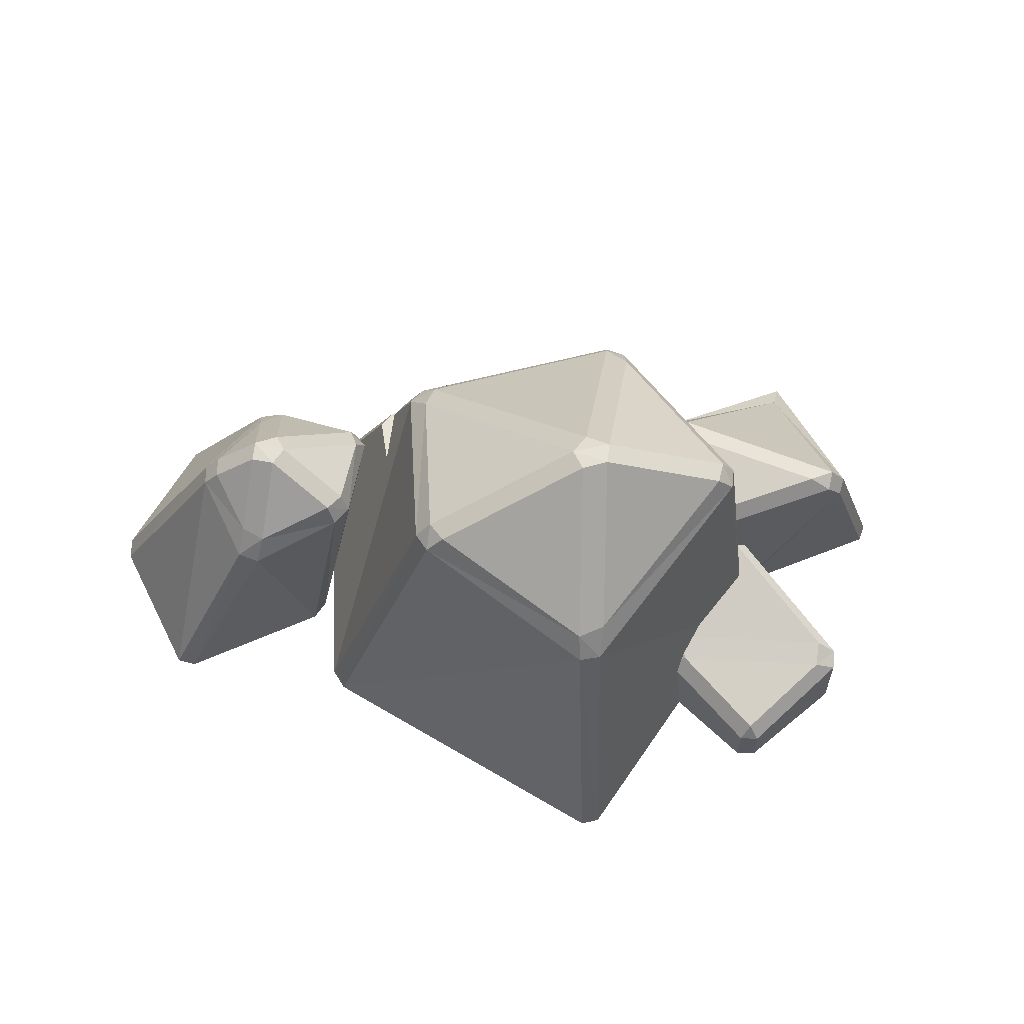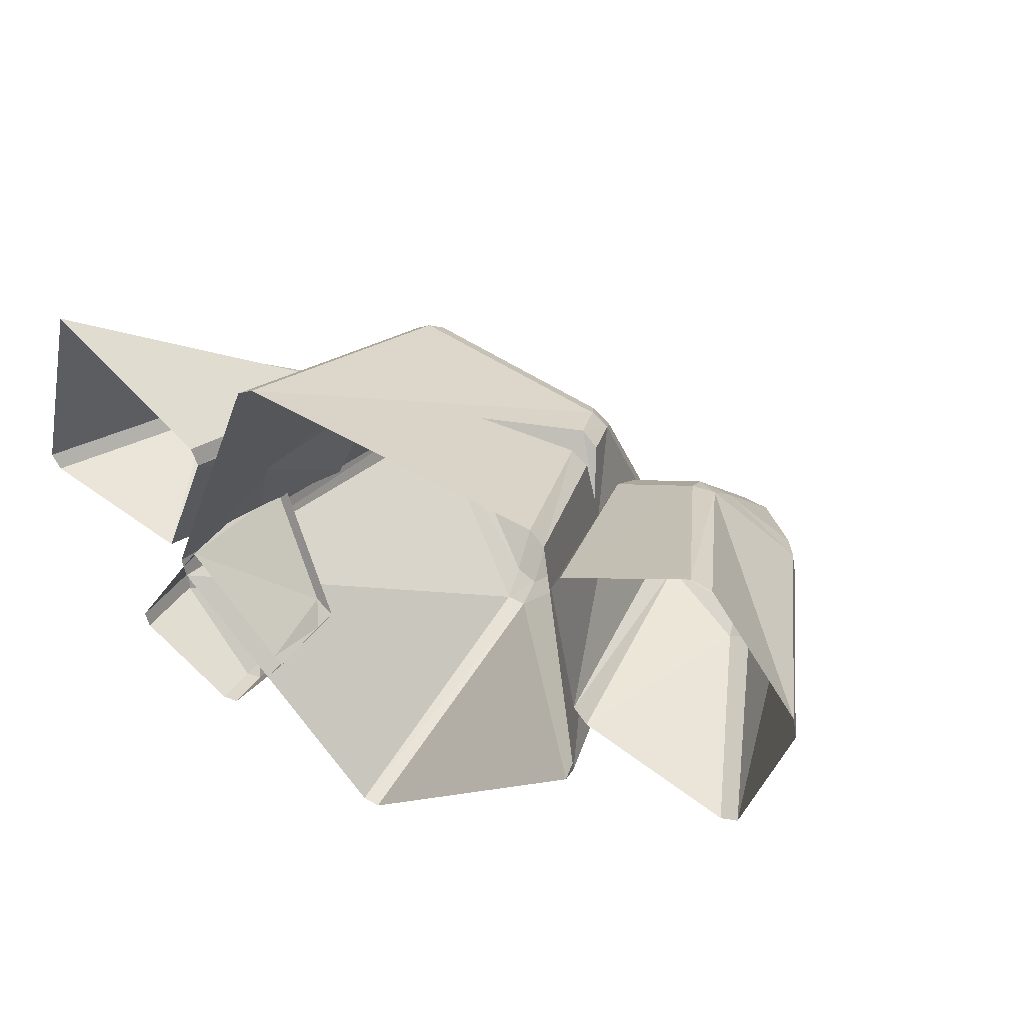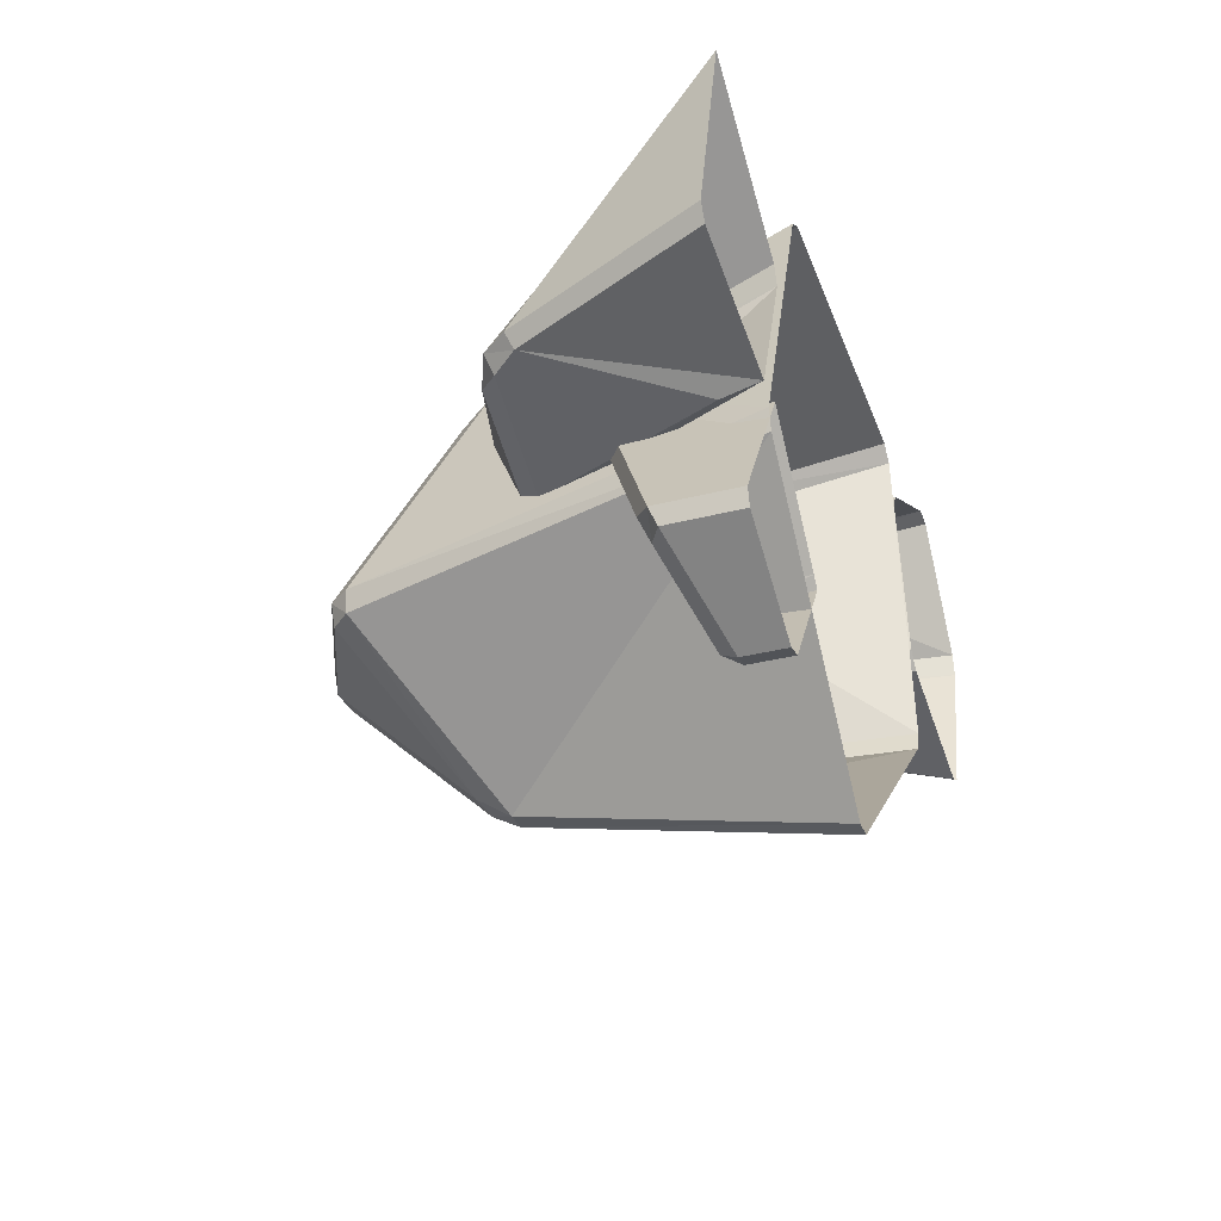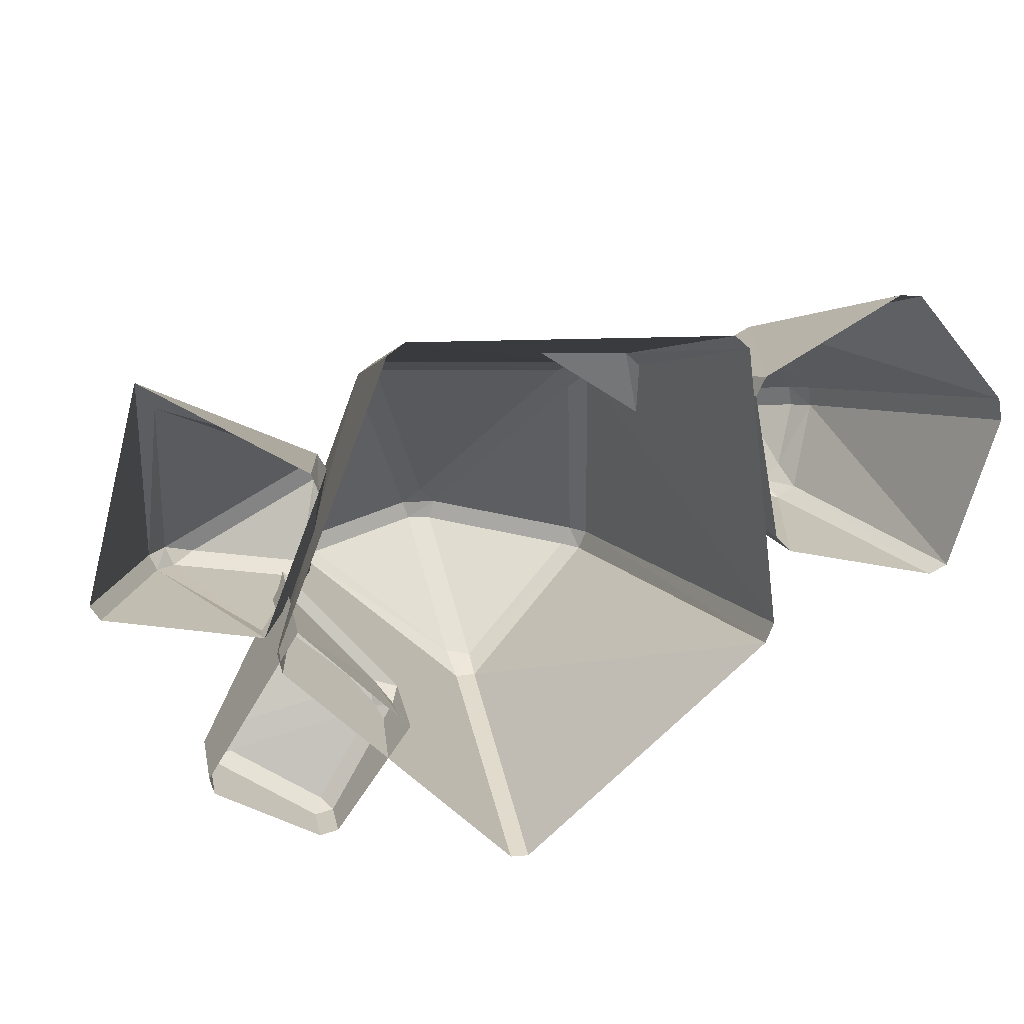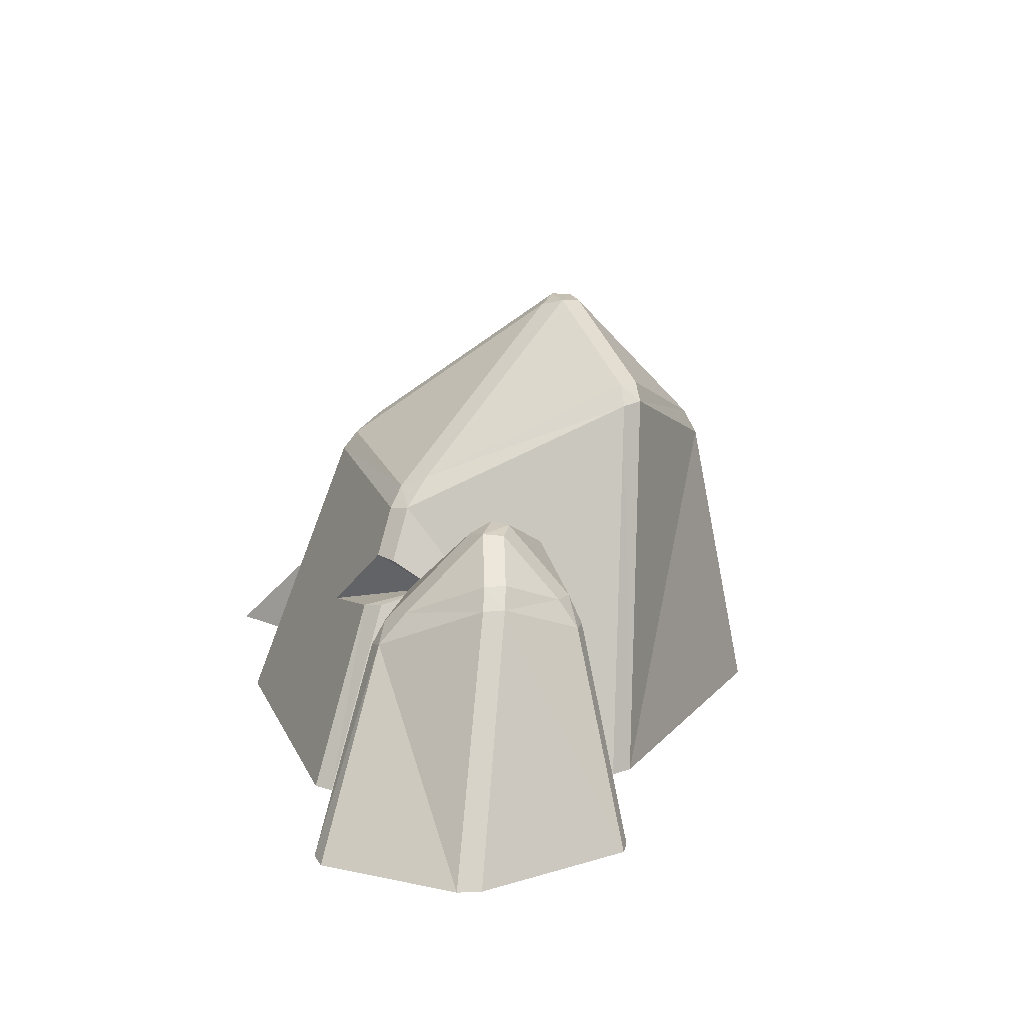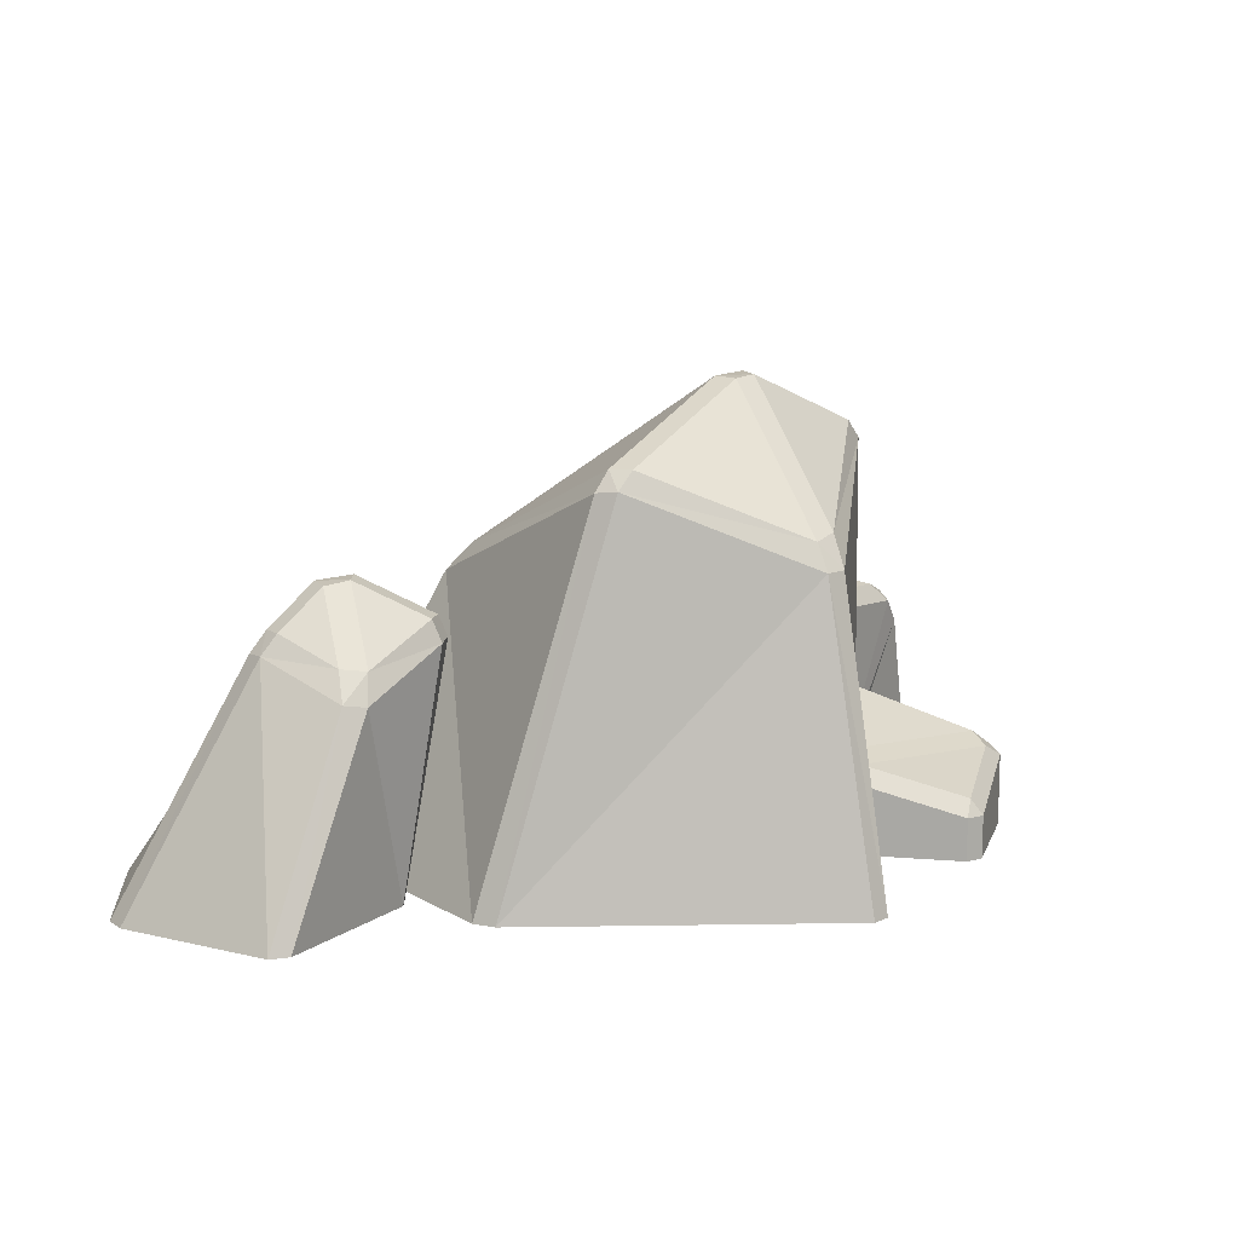
<metadata>
{"format":"obj","ext":"obj","renderer":"f3d","projection":"perspective","resolution":1024,"background":"white","views":[{"elev":59.7,"azim":169.7,"up":"+Y"},{"elev":44.6,"azim":33.4,"up":"+Z"},{"elev":-34.1,"azim":-70.7,"up":"+Z"},{"elev":22.1,"azim":-11.4,"up":"+Z"},{"elev":15.8,"azim":74.5,"up":"+Y"},{"elev":12.0,"azim":136.0,"up":"+Y"}]}
</metadata>
<code>
o stone
v 0.5228 -0.3711 0.4613
v 0.5019 -0.3711 0.4181
v 0.8627 -0.3711 0.6205
v 0.8149 -0.3711 0.6256
v 1.073 -0.3711 0.324
v 1.063 -0.3711 0.3747
v 0.9336 -0.3711 -0.03587
v 0.9726 -0.3711 -0.01657
v 0.5649 -0.3711 0.08358
v 0.5979 -0.3711 0.04883
v 0.4302 0.08263 0.3239
v 0.4226 0.1087 0.268
v 0.4001 0.04705 0.2992
v 0.4175 0.03414 0.3433
v 0.5986 0.06942 0.4186
v 0.6072 0.01927 0.4503
v 0.6531 0.03386 0.4442
v 0.6546 0.1019 0.383
v 0.7709 0.1842 0.2372
v 0.8044 0.1402 0.2489
v 0.8122 0.1422 0.2031
v 0.7784 0.185 0.1919
v 0.7338 0.129 0.0605
v 0.7551 0.06795 0.02344
v 0.7124 0.06105 0.000112
v 0.6908 0.1237 0.02431
v 0.5197 0.1985 0.04011
v 0.5083 0.1505 0.02337
v 0.4689 0.1548 0.05303
v 0.4831 0.1986 0.06687
v 0.6161 0.2587 0.2288
v 0.6703 0.2709 0.2135
v 0.6833 0.2671 0.1696
v 0.635 0.2763 0.1448
v 0.603 0.2794 0.1758
v -0.4459 -0.3711 0.2704
v -0.4613 -0.3711 0.3127
v -0.5731 -0.2866 -0.07642
v -0.5731 -0.3711 -0.05503
v -0.3986 0.2102 0.07602
v -0.4041 0.2022 0.1251
v -0.3945 0.1465 0.1626
v -0.368 0.1967 0.104
v -0.4434 0.1331 -0.09996
v -0.4271 0.1019 -0.1137
v -0.4605 0.09285 -0.1213
v -0.6969 0.1128 -0.04302
v -0.744 0.07014 -0.05762
v -0.7836 0.01792 -0.04463
v -0.7999 0.03194 -0.0121
v -0.7618 0.08542 -0.01754
v -0.9339 -0.3711 0.05271
v -0.9128 -0.3711 0.01789
v -0.7706 -0.297 0.4536
v -0.8082 -0.3711 0.5355
v -0.282 -0.3711 -0.2798
v -0.2625 -0.3711 -0.3003
v -0.4716 -0.3711 -0.553
v -0.4311 -0.3711 -0.544
v -0.7089 -0.3711 -0.3827
v -0.6993 -0.3711 -0.4209
v -0.5022 -0.3711 -0.04898
v 0.3458 0.01965 0.374
v -0.3244 -0.1809 -0.3417
v -0.3144 -0.159 -0.2858
v -0.2625 -0.1699 -0.3003
v -0.2786 -0.2066 -0.3235
v -0.4311 -0.2771 -0.544
v -0.4716 -0.2775 -0.553
v -0.4553 -0.2414 -0.531
v -0.6515 -0.1858 -0.4172
v -0.6993 -0.2128 -0.4209
v -0.7089 -0.1972 -0.3827
v -0.6675 -0.1643 -0.3673
v -0.5022 -0.03751 -0.04898
v -0.4979 -0.05761 -0.09343
v -0.5171 -0.0766 -0.07298
v -0.2569 -0.3711 0.5865
v -0.2958 -0.3711 0.5598
v 0.4829 -0.3711 0.5268
v 0.4495 -0.3711 0.5574
v 0.5508 -0.3711 -0.1732
v 0.5689 -0.3711 -0.1255
v -0.03616 -0.3711 -0.661
v 0.004929 -0.3711 -0.6625
v -0.5482 -0.3711 -0.09622
v -0.5384 -0.3711 -0.1433
v -0.2323 0.2972 0.3108
v -0.2677 0.3346 0.2452
v -0.2791 0.2616 0.3141
v -0.2416 0.2541 0.3435
v 0.2106 0.2669 0.2925
v 0.2363 0.2217 0.3245
v 0.2725 0.2288 0.2922
v 0.2407 0.2923 0.2384
v 0.2963 0.4974 -0.2233
v 0.3302 0.4543 -0.2201
v 0.3125 0.4596 -0.266
v 0.2743 0.4983 -0.2671
v -0.000438 0.3545 -0.4939
v 0.00271 0.2971 -0.525
v -0.04432 0.2976 -0.5261
v -0.0581 0.3654 -0.4843
v -0.3693 0.535 -0.2499
v -0.4045 0.4951 -0.248
v -0.4186 0.4913 -0.2035
v -0.3886 0.5351 -0.2073
v -0.07919 0.6322 -0.1384
v -0.0405 0.6467 -0.1798
v -0.05347 0.6436 -0.2247
v -0.1099 0.6476 -0.2215
v -0.1233 0.6504 -0.1784
v 0.3126 0.1143 0.337
v 0.3117 0.01198 0.4069
v 0.2731 0.1196 0.3646
v 0.1032 -0.03508 0.4347
v 0.3494 0.05203 0.2485
f 11 15 31
f 8 21 5
f 6 17 3
f 10 25 7
f 9 13 29
f 18 19 32
f 26 27 34
f 30 12 35
f 45 36 39
f 22 23 33
f 42 55 37
f 44 47 40
f 53 49 39
f 51 54 41
f 38 48 46
f 52 55 50
f 57 68 67
f 61 69 58
f 62 65 56
f 64 70 71
f 60 62 73
f 78 93 91
f 76 65 74
f 88 92 108
f 82 101 98
f 83 117 80
f 87 102 84
f 86 90 106
f 95 96 109
f 103 104 111
f 107 89 112
f 99 100 110
f 11 13 14
f 15 17 18
f 19 21 22
f 24 26 23
f 27 29 30
f 32 34 35
f 41 43 40
f 44 45 46
f 49 50 51
f 68 69 70
f 71 73 74
f 75 76 77
f 88 90 91
f 92 94 95
f 96 98 99
f 100 102 103
f 105 107 104
f 109 111 112
f 15 14 16
f 18 20 19
f 23 21 24
f 26 28 27
f 12 29 13
f 24 7 25
f 9 28 10
f 4 17 16
f 5 20 6
f 14 2 1
f 31 12 11
f 27 35 34
f 19 33 32
f 34 23 26
f 18 31 15
f 45 40 43
f 38 45 39
f 36 42 37
f 46 47 44
f 53 50 49
f 38 49 48
f 47 41 40
f 54 42 41
f 50 54 51
f 68 64 67
f 69 71 70
f 65 75 66
f 77 74 73
f 57 67 66
f 69 59 58
f 72 60 73
f 64 74 65
f 92 91 93
f 95 97 96
f 100 98 101
f 103 105 104
f 89 106 90
f 101 84 102
f 106 87 86
f 115 94 93
f 82 97 83
f 91 79 78
f 108 89 88
f 104 112 111
f 109 99 110
f 103 110 100
f 95 108 92
f 1 16 14
f 8 24 21
f 6 20 17
f 10 28 25
f 9 2 13
f 45 43 36
f 67 57 56
f 57 59 68
f 61 72 69
f 67 56 65
f 62 77 76
f 76 65 62
f 64 65 67
f 62 77 73
f 78 116 93
f 82 85 101
f 83 97 94
f 87 105 102
f 86 79 90
f 11 12 13
f 15 16 17
f 19 20 21
f 24 25 26
f 27 28 29
f 35 31 32
f 32 33 34
f 41 42 43
f 51 47 48
f 48 49 51
f 65 66 67
f 71 72 73
f 88 89 90
f 92 93 94
f 96 97 98
f 100 101 102
f 105 106 107
f 112 108 109
f 109 110 111
f 15 11 14
f 18 17 20
f 23 22 21
f 26 25 28
f 12 30 29
f 24 8 7
f 9 29 28
f 4 3 17
f 5 21 20
f 14 13 2
f 31 35 12
f 27 30 35
f 19 22 33
f 34 33 23
f 18 32 31
f 45 44 40
f 38 46 45
f 36 43 42
f 46 48 47
f 53 52 50
f 38 39 49
f 47 51 41
f 54 55 42
f 50 55 54
f 68 70 64
f 69 72 71
f 65 76 75
f 77 76 74
f 62 75 77
f 69 68 59
f 72 61 60
f 64 71 74
f 92 88 91
f 95 94 97
f 100 99 98
f 103 102 105
f 89 107 106
f 101 85 84
f 106 105 87
f 115 117 113
f 82 98 97
f 91 90 79
f 108 112 89
f 104 107 112
f 109 96 99
f 103 111 110
f 95 109 108
f 1 4 16
f 63 114 80
f 114 117 116
f 114 81 80
f 94 113 117
f 117 63 80
f 83 94 117
f 115 113 94
f 78 81 116
f 116 115 93
f 81 114 116
f 115 116 117
f 114 63 117

</code>
